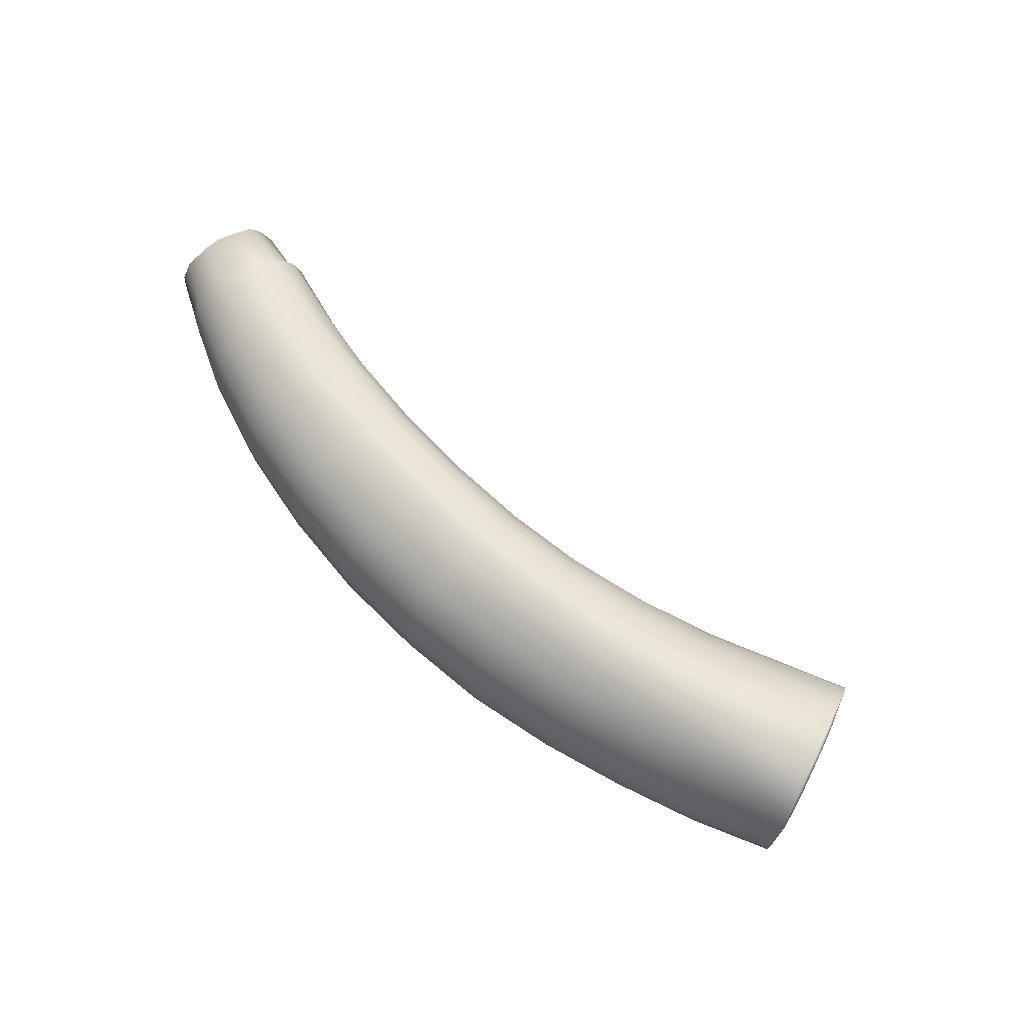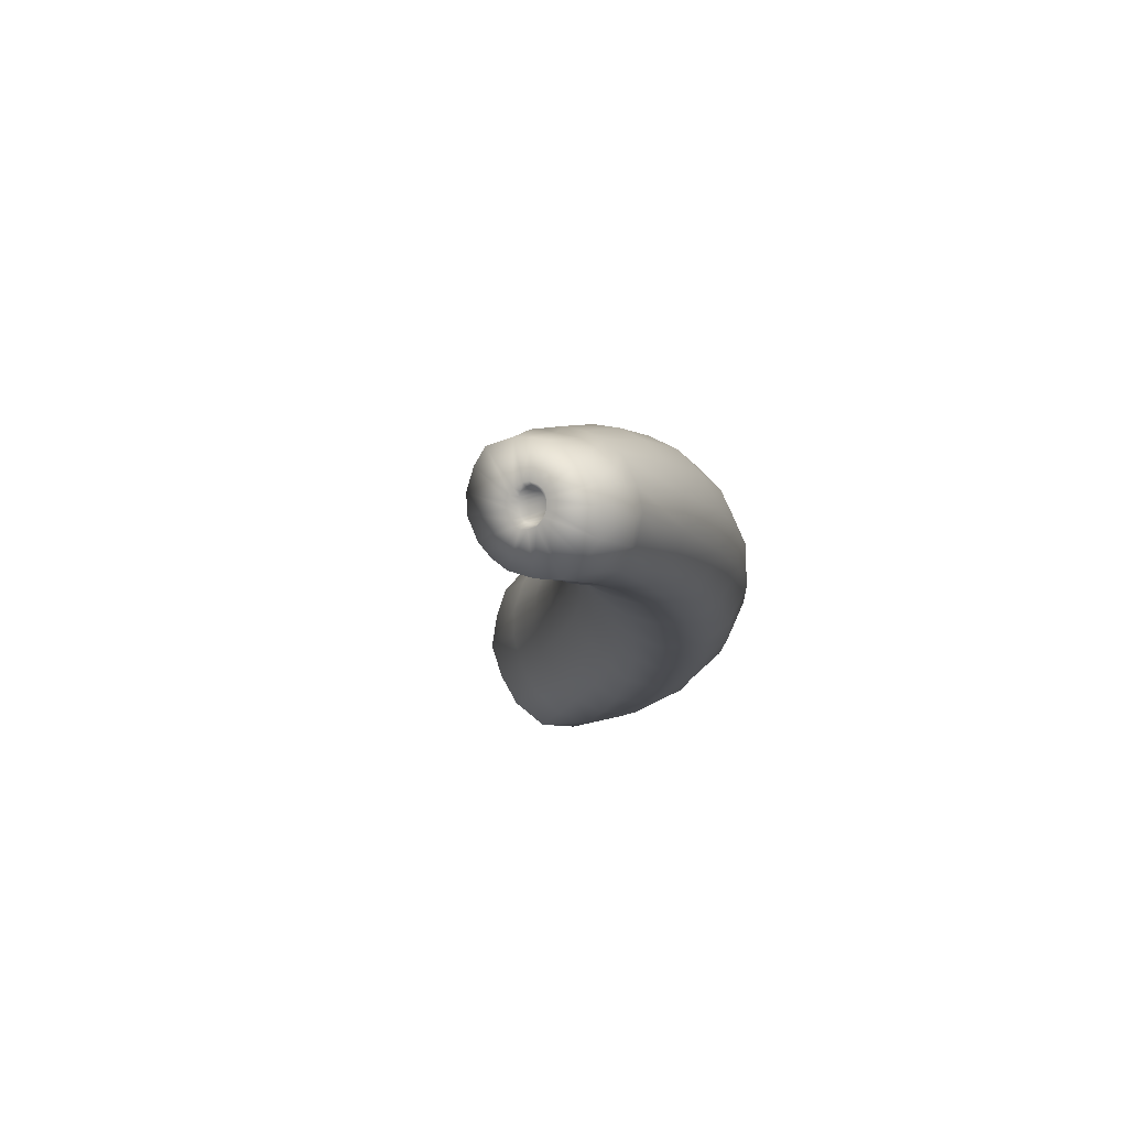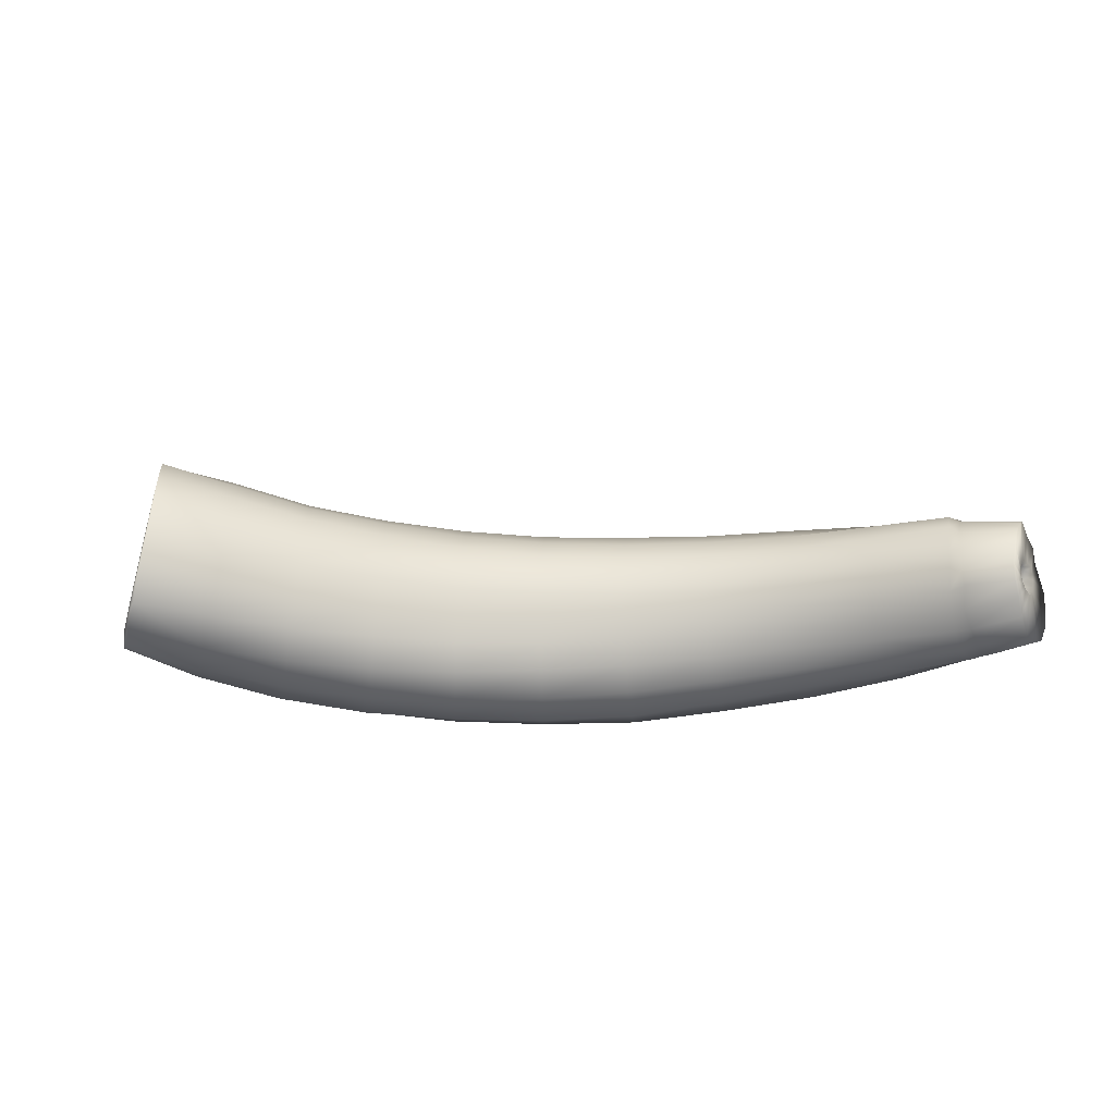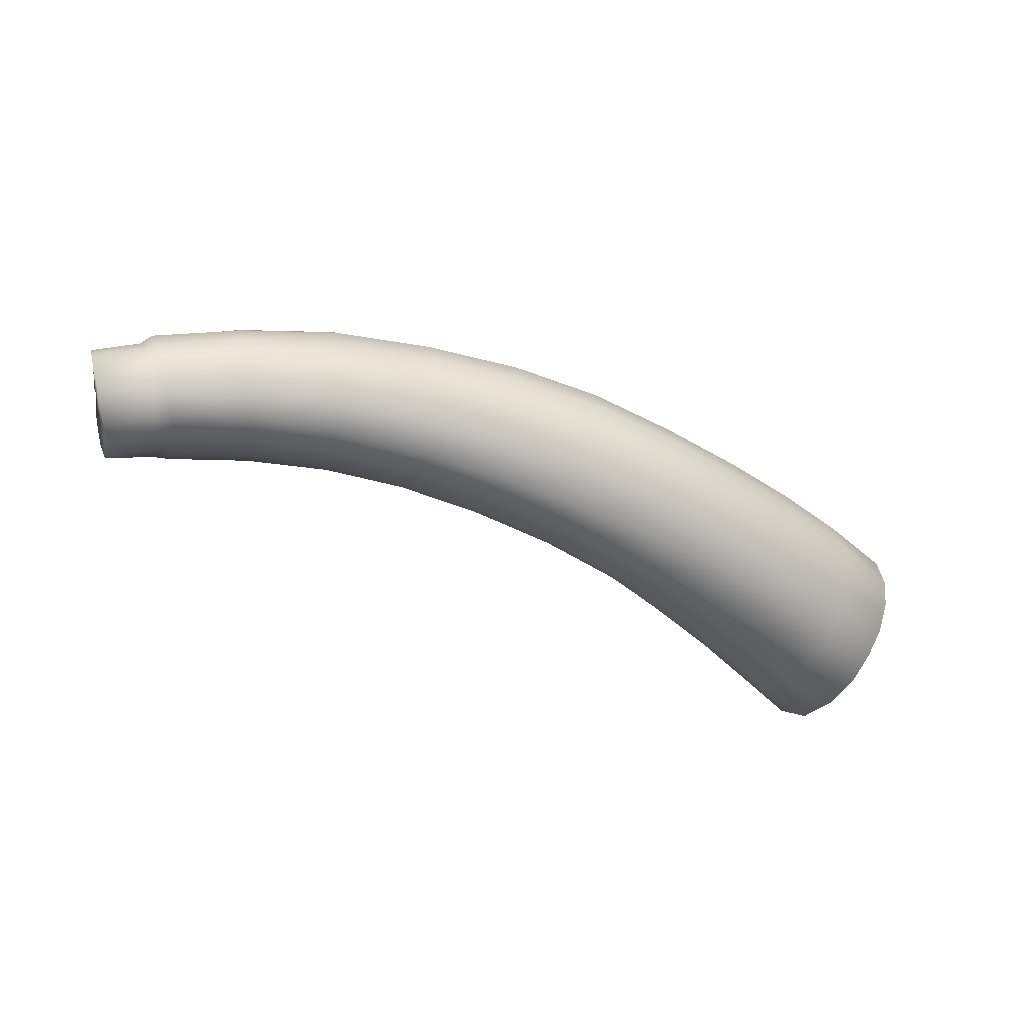
<metadata>
{"format":"obj","ext":"obj","renderer":"f3d","projection":"perspective","resolution":1024,"background":"white","views":[{"elev":71.4,"azim":65.5,"up":"+Y"},{"elev":-12.1,"azim":-65.9,"up":"+Y"},{"elev":-50.2,"azim":-157.1,"up":"+Y"},{"elev":-42.9,"azim":-6.6,"up":"+Y"}]}
</metadata>
<code>
g default
v 1.854 0.3182 -1.883
v 2.342 0.3286 -2.261
v 2.342 0.09093 -2.261
v 1.858 0.1013 -1.879
v 1.886 0.531 -1.832
v 2.38 0.5523 -2.194
v 1.939 0.7231 -1.723
v 2.446 0.7515 -2.076
v 2.017 0.8838 -1.569
v 2.536 0.9093 -1.911
v 2.124 0.9873 -1.37
v 2.657 1.013 -1.709
v 2.254 0.9161 -1.151
v 2.803 0.9575 -1.488
v 2.381 0.7657 -0.9566
v 2.933 0.7922 -1.305
v 2.495 0.5617 -0.787
v 3.047 0.5815 -1.146
v 2.542 0.2826 -0.6902
v 3.103 0.3031 -1.069
v 2.554 -0.02628 -0.68
v 3.106 0.005652 -1.078
v 2.512 -0.3258 -0.763
v 3.064 -0.2803 -1.158
v 2.406 -0.5519 -0.9459
v 2.969 -0.5182 -1.312
v 2.264 -0.6655 -1.179
v 2.823 -0.6506 -1.526
v 2.123 -0.6303 -1.411
v 2.663 -0.6555 -1.756
v 2.014 -0.4933 -1.595
v 2.526 -0.5467 -1.957
v 1.944 -0.3053 -1.725
v 2.436 -0.3581 -2.104
v 1.887 -0.1103 -1.827
v 2.372 -0.1432 -2.208
v 1.339 0.3085 -1.536
v 1.352 0.1115 -1.524
v 1.356 0.5059 -1.492
v 1.397 0.6973 -1.399
v 1.46 0.8606 -1.252
v 1.558 0.9501 -1.045
v 1.667 0.8781 -0.8233
v 1.778 0.7418 -0.6164
v 1.883 0.546 -0.4332
v 1.942 0.2681 -0.3231
v 1.952 -0.05102 -0.3082
v 1.904 -0.3495 -0.4149
v 1.805 -0.5562 -0.6192
v 1.681 -0.6393 -0.8613
v 1.569 -0.5735 -1.084
v 1.492 -0.4226 -1.246
v 1.439 -0.2484 -1.365
v 1.385 -0.07686 -1.467
v 0.7875 0.296 -1.233
v 0.8017 0.114 -1.219
v 0.7917 0.4847 -1.202
v 0.8198 0.67 -1.113
v 0.8734 0.8335 -0.9645
v 0.9612 0.9117 -0.7457
v 1.067 0.8397 -0.5078
v 1.147 0.7238 -0.2958
v 1.231 0.5325 -0.1028
v 1.284 0.2482 0.004541
v 1.293 -0.07203 0.006066
v 1.252 -0.362 -0.1166
v 1.169 -0.5551 -0.3304
v 1.068 -0.5902 -0.5804
v 0.9837 -0.507 -0.7913
v 0.924 -0.3692 -0.9469
v 0.8744 -0.2163 -1.068
v 0.8313 -0.05737 -1.162
v 0.2083 0.2753 -0.9781
v 0.2261 0.1033 -0.9641
v 0.2001 0.4578 -0.958
v 0.213 0.6418 -0.876
v 0.2517 0.8055 -0.7228
v 0.3271 0.8715 -0.4858
v 0.4097 0.7993 -0.2443
v 0.4766 0.6882 -0.02268
v 0.5415 0.496 0.1632
v 0.5865 0.2181 0.2694
v 0.6006 -0.09146 0.2692
v 0.5754 -0.368 0.1397
v 0.5156 -0.5354 -0.08733
v 0.4424 -0.5395 -0.336
v 0.3812 -0.4571 -0.5384
v 0.3349 -0.3368 -0.6918
v 0.294 -0.2026 -0.8138
v 0.2574 -0.05443 -0.9036
v -0.394 0.2425 -0.7769
v -0.3685 0.07919 -0.7499
v -0.4094 0.4195 -0.7555
v -0.408 0.5978 -0.67
v -0.3877 0.751 -0.5117
v -0.3344 0.7998 -0.2702
v -0.2624 0.7381 -0.00878
v -0.2281 0.6264 0.19
v -0.1807 0.4364 0.3581
v -0.1387 0.1742 0.4623
v -0.1187 -0.1185 0.4593
v -0.132 -0.3596 0.3093
v -0.1636 -0.4912 0.08842
v -0.2004 -0.4825 -0.1361
v -0.2362 -0.4189 -0.326
v -0.2708 -0.3209 -0.4779
v -0.3045 -0.2028 -0.5986
v -0.3382 -0.06928 -0.6905
v -1.01 0.1954 -0.629
v -0.9804 0.02636 -0.6101
v -1.032 0.373 -0.5985
v -1.044 0.5456 -0.5059
v -1.037 0.6716 -0.329
v -1.008 0.7039 -0.08998
v -0.9804 0.6563 0.1355
v -0.9514 0.5471 0.3267
v -0.9129 0.3652 0.4866
v -0.8743 0.1204 0.5837
v -0.8436 -0.1508 0.5772
v -0.8314 -0.3681 0.4284
v -0.8312 -0.4668 0.2153
v -0.8421 -0.4676 0.01153
v -0.8627 -0.4137 -0.1628
v -0.8893 -0.3357 -0.3103
v -0.9163 -0.2352 -0.4347
v -0.9481 -0.1162 -0.538
v -1.639 0.1367 -0.5278
v -1.601 -0.04779 -0.5061
v -1.665 0.3212 -0.4854
v -1.683 0.4709 -0.3548
v -1.69 0.5551 -0.171
v -1.692 0.5644 0.02703
v -1.691 0.5174 0.2146
v -1.67 0.4183 0.3815
v -1.647 0.2606 0.5185
v -1.614 0.05709 0.6111
v -1.573 -0.1707 0.615
v -1.535 -0.3707 0.4995
v -1.489 -0.4851 0.3195
v -1.474 -0.5007 0.1304
v -1.484 -0.4577 -0.03898
v -1.513 -0.3972 -0.1874
v -1.532 -0.3136 -0.3221
v -1.564 -0.1949 -0.4307
v 2.785 0.3469 -2.667
v 2.777 0.08717 -2.67
v 2.835 0.5931 -2.601
v 2.909 0.8078 -2.467
v 3.018 0.9696 -2.284
v 3.169 1.072 -2.061
v 3.339 1.004 -1.83
v 3.47 0.817 -1.668
v 3.576 0.5942 -1.532
v 3.629 0.324 -1.472
v 3.626 0.04816 -1.497
v 3.583 -0.2129 -1.585
v 3.492 -0.4448 -1.715
v 3.344 -0.6038 -1.897
v 3.173 -0.6579 -2.117
v 3.007 -0.5899 -2.332
v 2.885 -0.401 -2.5
v 2.813 -0.1668 -2.608
v -2.664 -0.2019 -0.1024
v -2.675 -0.1643 -0.0984
v -2.723 -0.08572 -0.3608
v -2.685 -0.2228 -0.3708
v -2.686 -0.1258 -0.08515
v -2.762 0.06058 -0.2913
v -2.702 -0.0882 -0.05553
v -2.771 0.1721 -0.2098
v -2.715 -0.06066 0.009353
v -2.768 0.2083 -0.02771
v -2.733 -0.06369 0.06057
v -2.783 0.1869 0.0941
v -2.721 -0.08697 0.1145
v -2.76 0.164 0.2158
v -2.715 -0.1143 0.1422
v -2.757 0.09642 0.3098
v -2.707 -0.1446 0.1561
v -2.754 0.0122 0.4112
v -2.698 -0.179 0.1593
v -2.724 -0.1208 0.497
v -2.688 -0.2339 0.156
v -2.695 -0.2528 0.5137
v -2.68 -0.2764 0.1327
v -2.635 -0.4353 0.4757
v -2.675 -0.3022 0.1141
v -2.606 -0.5481 0.3669
v -2.662 -0.327 0.07699
v -2.558 -0.6341 0.1955
v -2.65 -0.3345 0.01154
v -2.562 -0.6158 0.01494
v -2.648 -0.3309 -0.03954
v -2.592 -0.562 -0.1426
v -2.647 -0.3092 -0.06977
v -2.607 -0.4802 -0.2452
v -2.653 -0.2664 -0.08741
v -2.634 -0.3753 -0.3247
v -2.669 -0.1039 -0.02672
v -2.675 -0.07996 0.01628
v -2.673 -0.08088 0.057
v -2.601 -0.2701 0.08506
v -2.605 -0.2885 0.06228
v -2.603 -0.2855 0.01517
v -2.658 -0.1007 0.09156
v -2.656 -0.1296 -0.03977
v -2.645 -0.1203 0.1077
v -2.644 -0.1582 -0.04829
v -2.633 -0.1426 0.1183
v -2.631 -0.1967 -0.05512
v -2.625 -0.1676 0.1251
v -2.61 -0.2146 0.1213
v -2.617 -0.2465 -0.04512
v -2.608 -0.2506 0.1076
v -2.613 -0.2639 -0.03515
v -2.611 -0.2808 -0.02081
v -2.204 -0.1557 -0.4332
v -2.247 0.04925 -0.4747
v -2.313 0.02301 -0.4182
v -2.29 -0.1609 -0.4118
v -2.264 0.2271 -0.4196
v -2.327 0.1892 -0.3737
v -2.271 0.358 -0.263
v -2.354 0.3129 -0.2521
v -2.27 0.3979 -0.07714
v -2.379 0.3655 -0.09836
v -2.288 0.3874 0.09231
v -2.389 0.3201 0.08138
v -2.311 0.333 0.2386
v -2.384 0.2728 0.2326
v -2.309 0.2604 0.3687
v -2.386 0.2003 0.3444
v -2.308 0.1438 0.4932
v -2.389 0.07916 0.4615
v -2.26 -0.02875 0.558
v -2.342 -0.053 0.5293
v -2.196 -0.1881 0.5716
v -2.279 -0.231 0.5608
v -2.141 -0.3868 0.4987
v -2.212 -0.3984 0.4994
v -2.092 -0.5134 0.3795
v -2.203 -0.5267 0.3698
v -2.053 -0.5686 0.2066
v -2.181 -0.5864 0.1915
v -2.06 -0.553 0.02209
v -2.184 -0.5572 0.03562
v -2.098 -0.4893 -0.1314
v -2.182 -0.4895 -0.1104
v -2.124 -0.4194 -0.2621
v -2.242 -0.4085 -0.2665
v -2.254 -0.3206 -0.3467
v -2.176 -0.3022 -0.3813
v 3.674 1.089 -2.422
v 3.472 1.017 -2.667
v 3.525 0.9139 -2.652
v 3.698 0.9549 -2.441
v 3.351 0.8255 -2.837
v 3.413 0.7528 -2.792
v 3.253 0.6229 -2.982
v 3.328 0.5737 -2.906
v 3.204 0.3674 -3.048
v 3.273 0.3328 -2.964
v 3.172 0.09114 -3.077
v 3.266 0.05728 -2.971
v 3.223 -0.1824 -3.003
v 3.301 -0.1488 -2.925
v 3.309 -0.4251 -2.893
v 3.378 -0.3715 -2.825
v 3.452 -0.6193 -2.693
v 3.498 -0.5064 -2.677
v 3.631 -0.628 -2.464
v 3.66 -0.5011 -2.479
v 3.796 -0.5228 -2.259
v 3.786 -0.4202 -2.328
v 3.924 -0.3433 -2.116
v 3.901 -0.2618 -2.19
v 4.027 -0.1349 -2.019
v 3.967 -0.08551 -2.114
v 4.087 0.09729 -1.927
v 4.033 0.1434 -2.031
v 4.105 0.3341 -1.901
v 4.047 0.3261 -2.021
v 4.075 0.5903 -1.942
v 4.028 0.5619 -2.046
v 3.989 0.8145 -2.059
v 3.941 0.7506 -2.153
v 3.87 1.002 -2.183
v 3.859 0.8737 -2.248
g Hoorn:Mesh Hoorn:g Hoorn_Model
f 1 2 3
f 3 4 1
f 5 6 2
f 2 1 5
f 7 8 6
f 6 5 7
f 9 10 8
f 8 7 9
f 11 12 10
f 10 9 11
f 13 14 12
f 12 11 13
f 15 16 14
f 14 13 15
f 17 18 16
f 16 15 17
f 19 20 18
f 18 17 19
f 21 22 20
f 20 19 21
f 23 24 22
f 22 21 23
f 25 26 24
f 24 23 25
f 27 28 26
f 26 25 27
f 29 30 28
f 28 27 29
f 31 32 30
f 30 29 31
f 33 34 32
f 32 31 33
f 35 36 34
f 34 33 35
f 36 35 4
f 4 3 36
f 37 1 4
f 4 38 37
f 39 5 1
f 1 37 39
f 40 7 5
f 5 39 40
f 41 9 7
f 7 40 41
f 42 11 9
f 9 41 42
f 43 13 11
f 11 42 43
f 44 15 13
f 13 43 44
f 45 17 15
f 15 44 45
f 46 19 17
f 17 45 46
f 47 21 19
f 19 46 47
f 48 23 21
f 21 47 48
f 49 25 23
f 23 48 49
f 50 27 25
f 25 49 50
f 51 29 27
f 27 50 51
f 52 31 29
f 29 51 52
f 53 33 31
f 31 52 53
f 54 35 33
f 33 53 54
f 35 54 38
f 38 4 35
f 55 37 38
f 38 56 55
f 57 39 37
f 37 55 57
f 58 40 39
f 39 57 58
f 59 41 40
f 40 58 59
f 60 42 41
f 41 59 60
f 61 43 42
f 42 60 61
f 62 44 43
f 43 61 62
f 63 45 44
f 44 62 63
f 64 46 45
f 45 63 64
f 65 47 46
f 46 64 65
f 66 48 47
f 47 65 66
f 67 49 48
f 48 66 67
f 68 50 49
f 49 67 68
f 69 51 50
f 50 68 69
f 70 52 51
f 51 69 70
f 71 53 52
f 52 70 71
f 72 54 53
f 53 71 72
f 54 72 56
f 56 38 54
f 73 55 56
f 56 74 73
f 75 57 55
f 55 73 75
f 76 58 57
f 57 75 76
f 77 59 58
f 58 76 77
f 78 60 59
f 59 77 78
f 79 61 60
f 60 78 79
f 80 62 61
f 61 79 80
f 81 63 62
f 62 80 81
f 82 64 63
f 63 81 82
f 83 65 64
f 64 82 83
f 84 66 65
f 65 83 84
f 85 67 66
f 66 84 85
f 86 68 67
f 67 85 86
f 87 69 68
f 68 86 87
f 88 70 69
f 69 87 88
f 89 71 70
f 70 88 89
f 90 72 71
f 71 89 90
f 72 90 74
f 74 56 72
f 91 73 74
f 74 92 91
f 93 75 73
f 73 91 93
f 94 76 75
f 75 93 94
f 95 77 76
f 76 94 95
f 96 78 77
f 77 95 96
f 97 79 78
f 78 96 97
f 98 80 79
f 79 97 98
f 99 81 80
f 80 98 99
f 100 82 81
f 81 99 100
f 101 83 82
f 82 100 101
f 102 84 83
f 83 101 102
f 103 85 84
f 84 102 103
f 104 86 85
f 85 103 104
f 105 87 86
f 86 104 105
f 106 88 87
f 87 105 106
f 107 89 88
f 88 106 107
f 108 90 89
f 89 107 108
f 90 108 92
f 92 74 90
f 109 91 92
f 92 110 109
f 111 93 91
f 91 109 111
f 112 94 93
f 93 111 112
f 113 95 94
f 94 112 113
f 114 96 95
f 95 113 114
f 115 97 96
f 96 114 115
f 116 98 97
f 97 115 116
f 117 99 98
f 98 116 117
f 118 100 99
f 99 117 118
f 119 101 100
f 100 118 119
f 120 102 101
f 101 119 120
f 121 103 102
f 102 120 121
f 122 104 103
f 103 121 122
f 123 105 104
f 104 122 123
f 124 106 105
f 105 123 124
f 125 107 106
f 106 124 125
f 126 108 107
f 107 125 126
f 108 126 110
f 110 92 108
f 127 109 110
f 110 128 127
f 129 111 109
f 109 127 129
f 130 112 111
f 111 129 130
f 131 113 112
f 112 130 131
f 132 114 113
f 113 131 132
f 133 115 114
f 114 132 133
f 134 116 115
f 115 133 134
f 135 117 116
f 116 134 135
f 136 118 117
f 117 135 136
f 137 119 118
f 118 136 137
f 138 120 119
f 119 137 138
f 139 121 120
f 120 138 139
f 140 122 121
f 121 139 140
f 141 123 122
f 122 140 141
f 142 124 123
f 123 141 142
f 143 125 124
f 124 142 143
f 144 126 125
f 125 143 144
f 126 144 128
f 128 110 126
f 145 146 3
f 3 2 145
f 6 147 145
f 145 2 6
f 8 148 147
f 147 6 8
f 10 149 148
f 148 8 10
f 12 150 149
f 149 10 12
f 14 151 150
f 150 12 14
f 16 152 151
f 151 14 16
f 18 153 152
f 152 16 18
f 20 154 153
f 153 18 20
f 22 155 154
f 154 20 22
f 24 156 155
f 155 22 24
f 26 157 156
f 156 24 26
f 28 158 157
f 157 26 28
f 30 159 158
f 158 28 30
f 32 160 159
f 159 30 32
f 34 161 160
f 160 32 34
f 36 162 161
f 161 34 36
f 146 162 36
f 36 3 146
f 163 164 165
f 165 166 163
f 164 167 168
f 168 165 164
f 167 169 170
f 170 168 167
f 169 171 172
f 172 170 169
f 171 173 174
f 174 172 171
f 173 175 176
f 176 174 173
f 175 177 178
f 178 176 175
f 177 179 180
f 180 178 177
f 179 181 182
f 182 180 179
f 181 183 184
f 184 182 181
f 183 185 186
f 186 184 183
f 185 187 188
f 188 186 185
f 187 189 190
f 190 188 187
f 189 191 192
f 192 190 189
f 191 193 194
f 194 192 191
f 193 195 196
f 196 194 193
f 197 163 166
f 166 198 197
f 195 197 198
f 198 196 195
f 199 200 171
f 171 169 199
f 200 201 173
f 173 171 200
f 202 203 189
f 189 187 202
f 203 204 191
f 191 189 203
f 199 205 201
f 201 200 199
f 201 205 175
f 175 173 201
f 206 199 169
f 169 167 206
f 206 207 205
f 205 199 206
f 205 207 177
f 177 175 205
f 208 206 167
f 167 164 208
f 208 209 207
f 207 206 208
f 207 209 179
f 179 177 207
f 210 208 164
f 164 163 210
f 210 211 209
f 209 208 210
f 209 211 181
f 181 179 209
f 211 212 183
f 183 181 211
f 213 212 211
f 211 210 213
f 213 210 163
f 163 197 213
f 212 214 185
f 185 183 212
f 215 214 212
f 212 213 215
f 215 213 197
f 197 195 215
f 214 202 187
f 187 185 214
f 216 202 214
f 214 215 216
f 202 216 204
f 204 203 202
f 204 216 193
f 193 191 204
f 216 215 195
f 195 193 216
f 217 218 127
f 127 128 217
f 165 219 220
f 220 166 165
f 219 218 217
f 217 220 219
f 218 221 129
f 129 127 218
f 168 222 219
f 219 165 168
f 222 221 218
f 218 219 222
f 221 223 130
f 130 129 221
f 170 224 222
f 222 168 170
f 224 223 221
f 221 222 224
f 223 225 131
f 131 130 223
f 172 226 224
f 224 170 172
f 226 225 223
f 223 224 226
f 225 227 132
f 132 131 225
f 174 228 226
f 226 172 174
f 228 227 225
f 225 226 228
f 227 229 133
f 133 132 227
f 176 230 228
f 228 174 176
f 230 229 227
f 227 228 230
f 229 231 134
f 134 133 229
f 178 232 230
f 230 176 178
f 232 231 229
f 229 230 232
f 231 233 135
f 135 134 231
f 180 234 232
f 232 178 180
f 234 233 231
f 231 232 234
f 233 235 136
f 136 135 233
f 182 236 234
f 234 180 182
f 236 235 233
f 233 234 236
f 235 237 137
f 137 136 235
f 184 238 236
f 236 182 184
f 238 237 235
f 235 236 238
f 237 239 138
f 138 137 237
f 186 240 238
f 238 184 186
f 240 239 237
f 237 238 240
f 239 241 139
f 139 138 239
f 188 242 240
f 240 186 188
f 242 241 239
f 239 240 242
f 241 243 140
f 140 139 241
f 190 244 242
f 242 188 190
f 244 243 241
f 241 242 244
f 243 245 141
f 141 140 243
f 192 246 244
f 244 190 192
f 246 245 243
f 243 244 246
f 245 247 142
f 142 141 245
f 194 248 246
f 246 192 194
f 248 247 245
f 245 246 248
f 247 249 143
f 143 142 247
f 196 250 248
f 248 194 196
f 250 249 247
f 247 248 250
f 198 251 250
f 250 196 198
f 252 217 128
f 128 144 252
f 251 252 249
f 249 250 251
f 251 198 166
f 166 220 251
f 252 251 220
f 220 217 252
f 249 252 144
f 144 143 249
f 253 254 149
f 149 150 253
f 255 254 253
f 253 256 255
f 254 257 148
f 148 149 254
f 258 257 254
f 254 255 258
f 257 259 147
f 147 148 257
f 260 259 257
f 257 258 260
f 259 261 145
f 145 147 259
f 262 261 259
f 259 260 262
f 263 146 145
f 145 261 263
f 264 263 261
f 261 262 264
f 263 265 162
f 162 146 263
f 266 265 263
f 263 264 266
f 265 267 161
f 161 162 265
f 268 267 265
f 265 266 268
f 267 269 160
f 160 161 267
f 270 269 267
f 267 268 270
f 269 271 159
f 159 160 269
f 272 271 269
f 269 270 272
f 271 273 158
f 158 159 271
f 274 273 271
f 271 272 274
f 273 275 157
f 157 158 273
f 276 275 273
f 273 274 276
f 275 277 156
f 156 157 275
f 278 277 275
f 275 276 278
f 277 279 155
f 155 156 277
f 280 279 277
f 277 278 280
f 279 281 154
f 154 155 279
f 282 281 279
f 279 280 282
f 281 283 153
f 153 154 281
f 284 283 281
f 281 282 284
f 283 285 152
f 152 153 283
f 286 285 283
f 283 284 286
f 287 253 150
f 150 151 287
f 285 287 151
f 151 152 285
f 287 288 256
f 256 253 287
f 288 287 285
f 285 286 288

</code>
